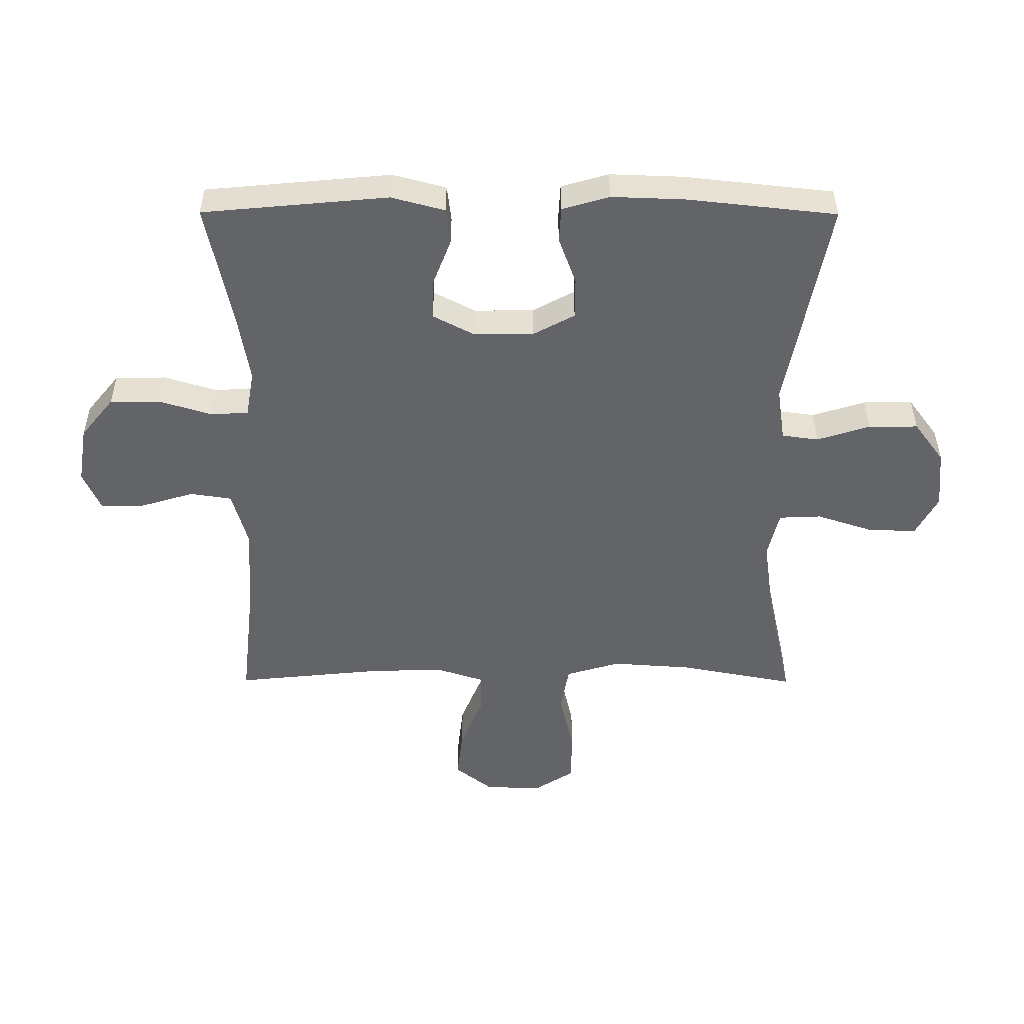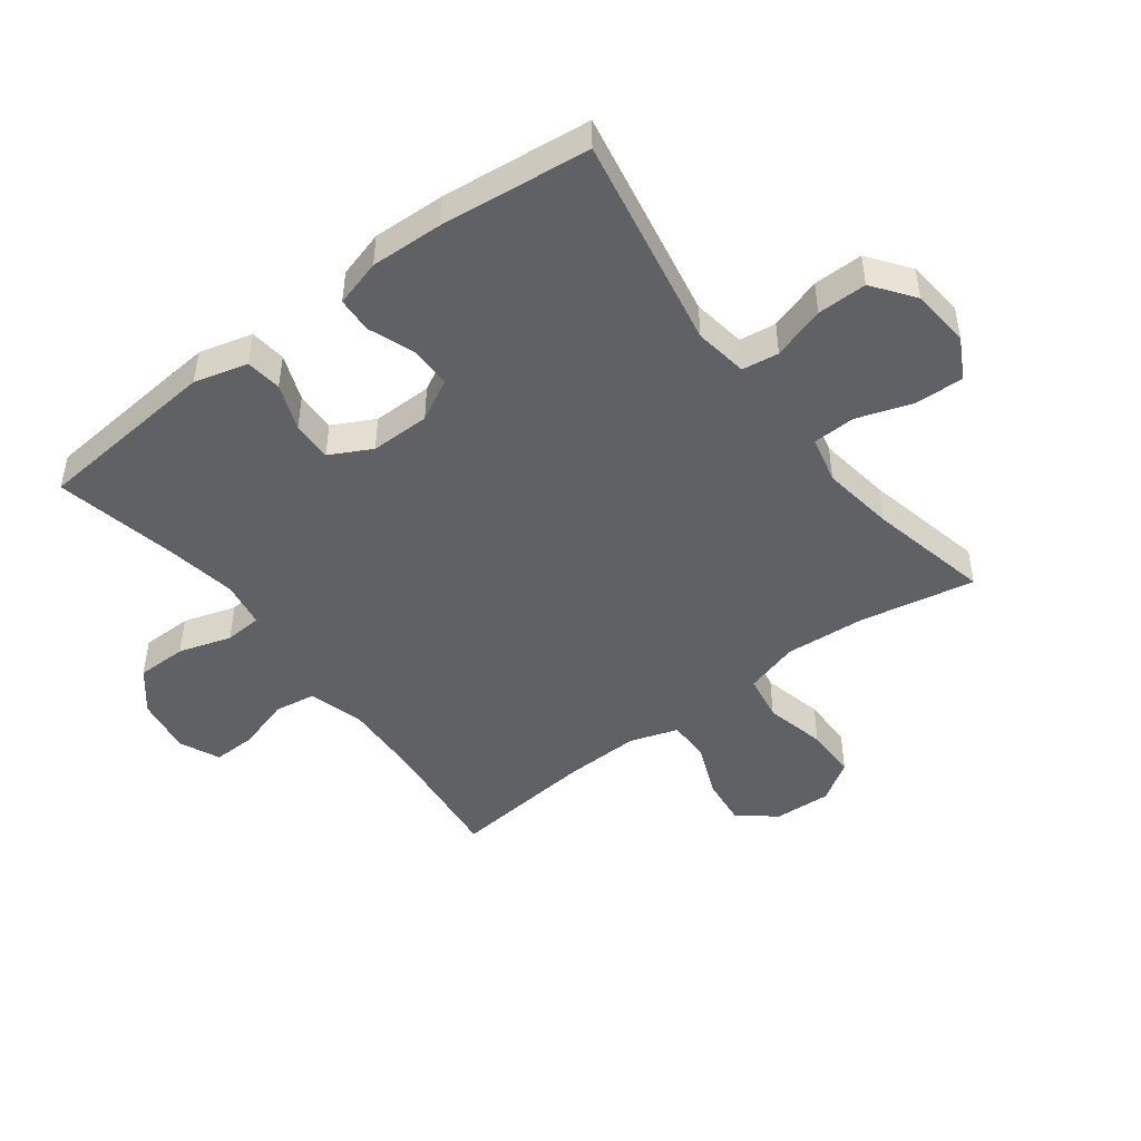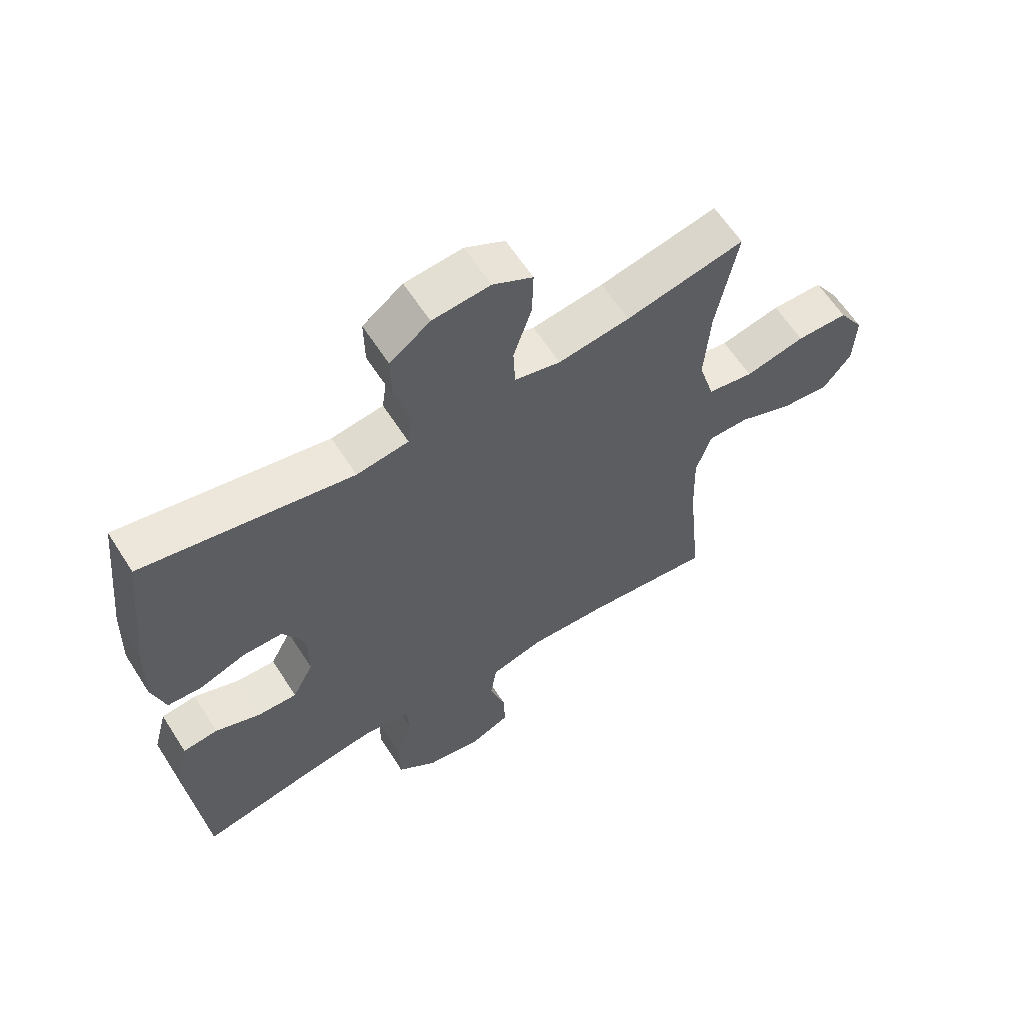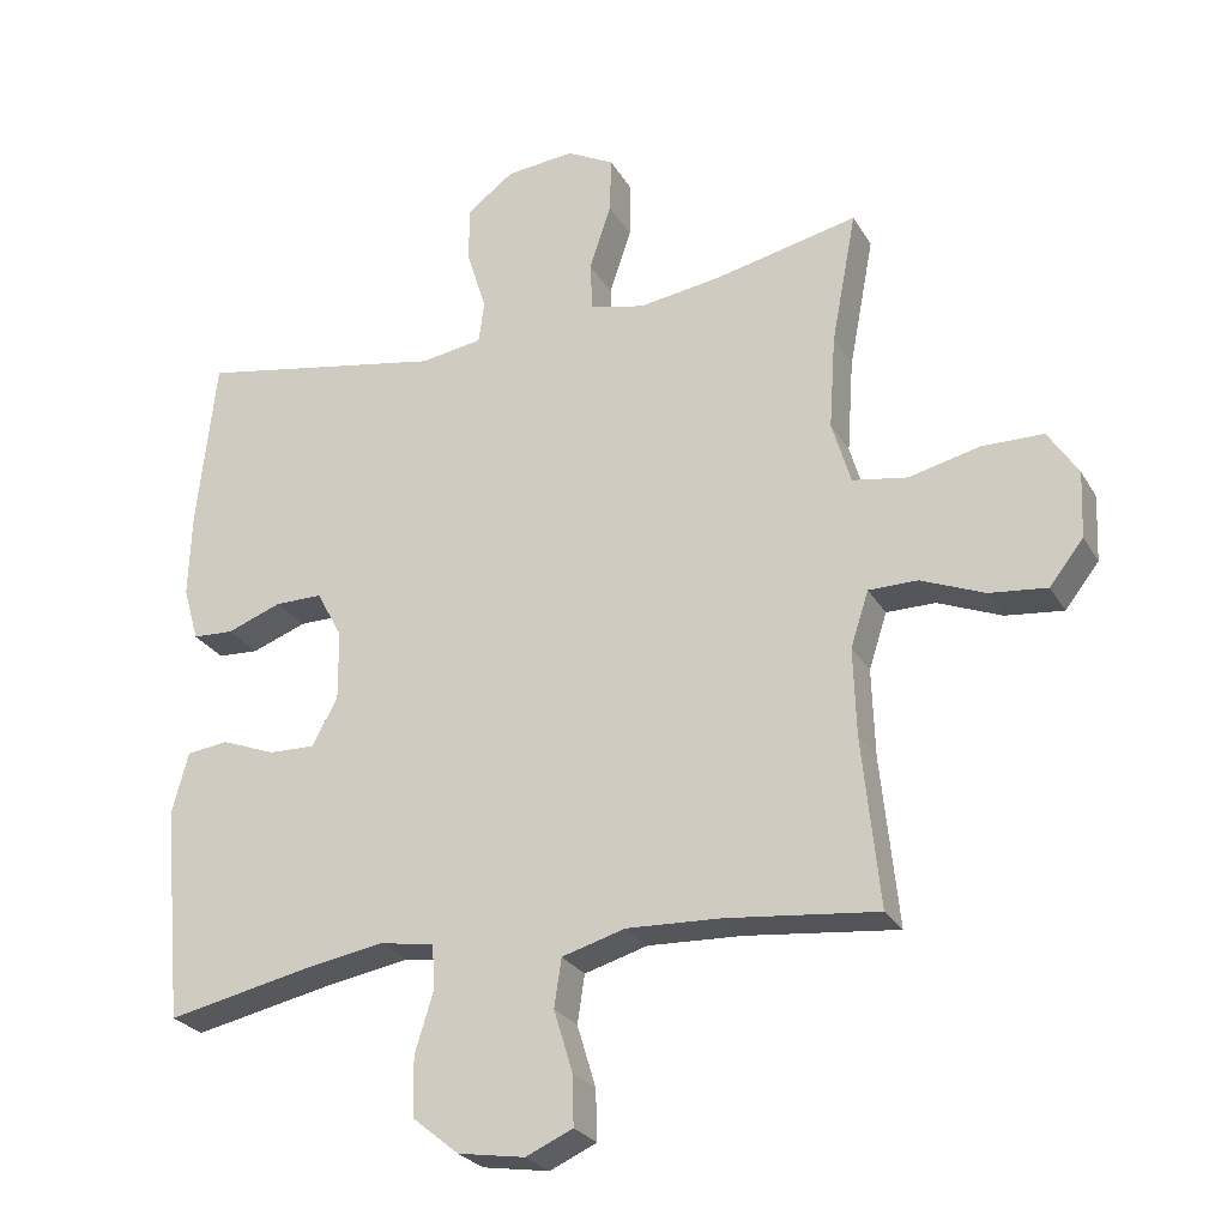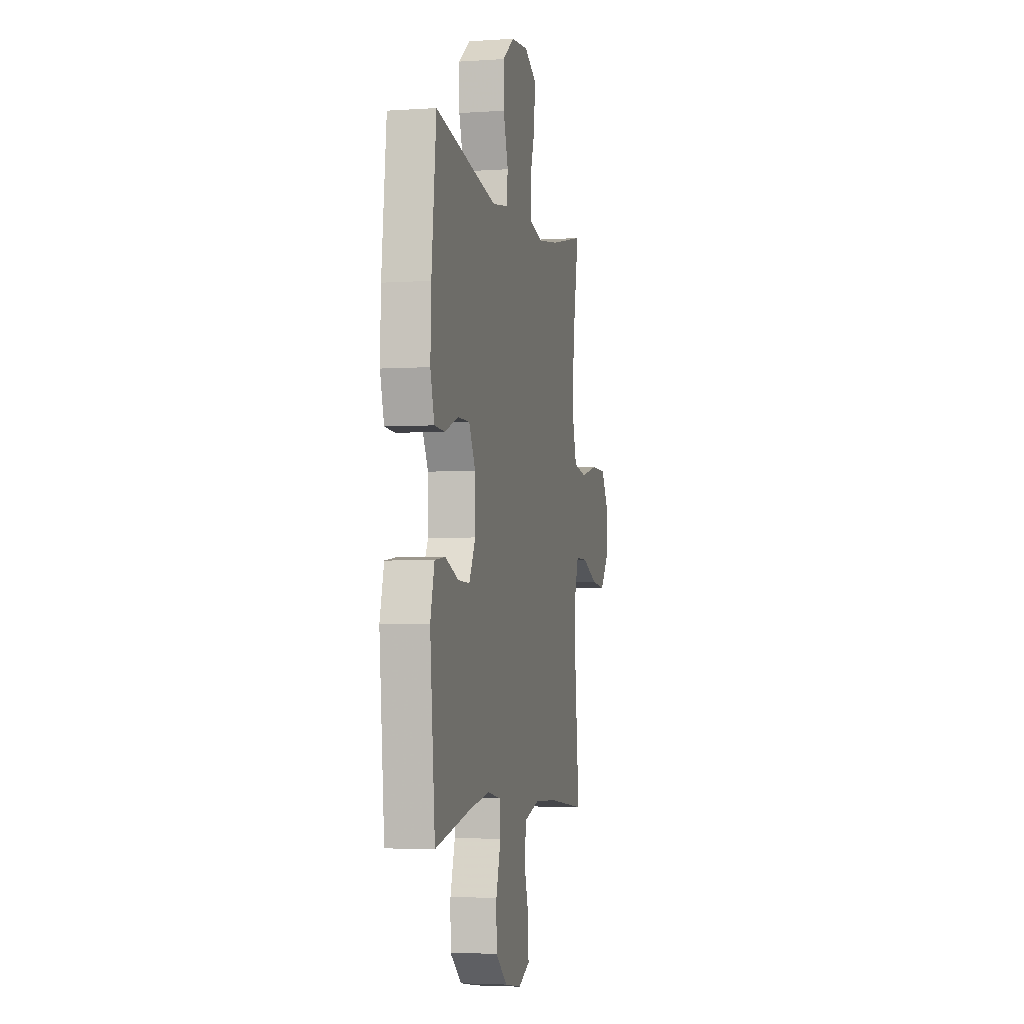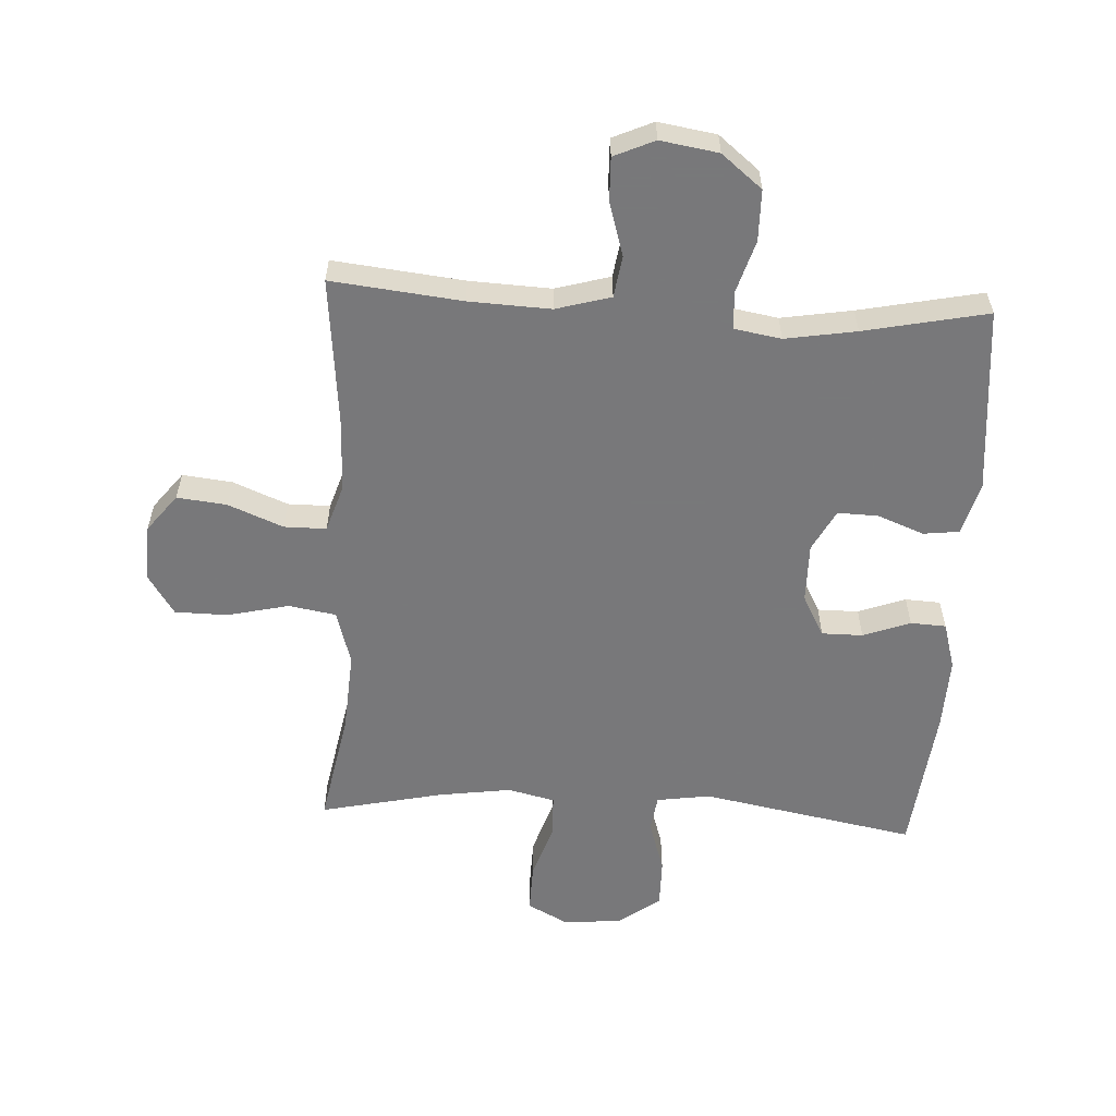
<metadata>
{"format":"obj","ext":"obj","renderer":"f3d","projection":"perspective","resolution":1024,"background":"white","views":[{"elev":-51.3,"azim":-90.2,"up":"+Y"},{"elev":-46.9,"azim":-53.0,"up":"+Y"},{"elev":61.6,"azim":-32.5,"up":"+Z"},{"elev":-26.2,"azim":24.1,"up":"+Z"},{"elev":-3.8,"azim":-77.4,"up":"+Z"},{"elev":-57.6,"azim":176.9,"up":"+Y"}]}
</metadata>
<code>
v -0.5 0.07 0.5
v -0.154 0.07 0.435
v -0.068 0.07 0.448
v -0.06 0.07 0.507
v -0.087 0.07 0.592
v -0.088 0.07 0.672
v -0.022 0.07 0.721
v 0.073 0.07 0.73
v 0.139 0.07 0.695
v 0.137 0.07 0.617
v 0.107 0.07 0.526
v 0.11 0.07 0.458
v 0.186 0.07 0.44
v 0.304 0.07 0.457
v 0.5 0.07 0.5
v 0.465 0.07 0.315
v 0.456 0.07 0.185
v 0.482 0.07 0.097
v 0.558 0.07 0.084
v 0.657 0.07 0.107
v 0.742 0.07 0.106
v 0.784 0.07 0.041
v 0.78 0.07 -0.051
v 0.733 0.07 -0.111
v 0.653 0.07 -0.102
v 0.565 0.07 -0.066
v 0.497 0.07 -0.066
v 0.472 0.07 -0.143
v 0.476 0.07 -0.265
v 0.5 0.07 -0.5
v 0.29 0.07 -0.477
v 0.159 0.07 -0.471
v 0.071 0.07 -0.496
v 0.061 0.07 -0.563
v 0.087 0.07 -0.649
v 0.089 0.07 -0.719
v 0.024 0.07 -0.748
v -0.069 0.07 -0.733
v -0.134 0.07 -0.68
v -0.135 0.07 -0.598
v -0.109 0.07 -0.513
v -0.113 0.07 -0.453
v -0.188 0.07 -0.44
v -0.302 0.07 -0.459
v -0.5 0.07 -0.5
v -0.528 0.07 -0.201
v -0.505 0.07 -0.115
v -0.447 0.07 -0.108
v -0.372 0.07 -0.137
v -0.307 0.07 -0.139
v -0.272 0.07 -0.072
v -0.273 0.07 0.024
v -0.309 0.07 0.091
v -0.375 0.07 0.091
v -0.451 0.07 0.063
v -0.508 0.07 0.066
v -0.53 0.07 0.142
v -0.526 0.07 0.259
v -0.5 0 0.5
v -0.154 0 0.435
v -0.068 0 0.448
v -0.06 0 0.507
v -0.087 0 0.592
v -0.088 0 0.672
v -0.022 0 0.721
v 0.073 0 0.73
v 0.139 0 0.695
v 0.137 0 0.617
v 0.107 0 0.526
v 0.11 0 0.458
v 0.186 0 0.44
v 0.304 0 0.457
v 0.5 0 0.5
v 0.465 0 0.315
v 0.456 0 0.185
v 0.482 0 0.097
v 0.558 0 0.084
v 0.657 0 0.107
v 0.742 0 0.106
v 0.784 0 0.041
v 0.78 0 -0.051
v 0.733 0 -0.111
v 0.653 0 -0.102
v 0.565 0 -0.066
v 0.497 0 -0.066
v 0.472 0 -0.143
v 0.476 0 -0.265
v 0.5 0 -0.5
v 0.29 0 -0.477
v 0.159 0 -0.471
v 0.071 0 -0.496
v 0.061 0 -0.563
v 0.087 0 -0.649
v 0.089 0 -0.719
v 0.024 0 -0.748
v -0.069 0 -0.733
v -0.134 0 -0.68
v -0.135 0 -0.598
v -0.109 0 -0.513
v -0.113 0 -0.453
v -0.188 0 -0.44
v -0.302 0 -0.459
v -0.5 0 -0.5
v -0.528 0 -0.201
v -0.505 0 -0.115
v -0.447 0 -0.108
v -0.372 0 -0.137
v -0.307 0 -0.139
v -0.272 0 -0.072
v -0.273 0 0.024
v -0.309 0 0.091
v -0.375 0 0.091
v -0.451 0 0.063
v -0.508 0 0.066
v -0.53 0 0.142
v -0.526 0 0.259
f 58 1 2
f 57 58 2
f 56 57 2
f 55 56 2
f 54 55 2
f 53 54 2 3
f 52 53 3
f 51 52 3
f 47 48 49
f 46 47 49
f 45 46 49
f 44 45 49
f 43 44 49 50
f 42 43 50 51
f 39 40 41
f 38 39 41
f 37 38 41
f 36 37 41
f 35 36 41
f 34 35 41
f 33 34 41 42
f 42 51 3
f 33 42 3
f 32 33 3
f 29 30 31
f 32 3 4
f 31 32 4
f 29 31 4
f 28 29 4
f 24 25 26
f 23 24 26
f 22 23 26
f 21 22 26
f 20 21 26
f 19 20 26
f 18 19 26 27
f 28 4 5
f 27 28 5
f 18 27 5
f 17 18 5
f 14 15 16
f 13 14 16 17
f 9 10 11
f 8 9 11
f 7 8 11
f 6 7 11
f 5 6 11
f 5 11 12
f 17 5 12
f 12 13 17
f 60 59 116
f 60 116 115
f 60 115 114
f 60 114 113
f 60 113 112
f 61 60 112 111
f 61 111 110
f 61 110 109
f 107 106 105
f 107 105 104
f 107 104 103
f 107 103 102
f 108 107 102 101
f 109 108 101 100
f 99 98 97
f 99 97 96
f 99 96 95
f 99 95 94
f 99 94 93
f 99 93 92
f 100 99 92 91
f 61 109 100
f 61 100 91
f 61 91 90
f 89 88 87
f 62 61 90
f 62 90 89
f 62 89 87
f 62 87 86
f 84 83 82
f 84 82 81
f 84 81 80
f 84 80 79
f 84 79 78
f 84 78 77
f 85 84 77 76
f 63 62 86
f 63 86 85
f 63 85 76
f 63 76 75
f 74 73 72
f 75 74 72 71
f 69 68 67
f 69 67 66
f 69 66 65
f 69 65 64
f 69 64 63
f 70 69 63
f 70 63 75
f 75 71 70
f 1 59 60 2
f 2 60 61 3
f 3 61 62 4
f 4 62 63 5
f 5 63 64 6
f 6 64 65 7
f 7 65 66 8
f 8 66 67 9
f 9 67 68 10
f 10 68 69 11
f 11 69 70 12
f 12 70 71 13
f 13 71 72 14
f 14 72 73 15
f 15 73 74 16
f 16 74 75 17
f 17 75 76 18
f 18 76 77 19
f 19 77 78 20
f 20 78 79 21
f 21 79 80 22
f 22 80 81 23
f 23 81 82 24
f 24 82 83 25
f 25 83 84 26
f 26 84 85 27
f 27 85 86 28
f 28 86 87 29
f 29 87 88 30
f 30 88 89 31
f 31 89 90 32
f 32 90 91 33
f 33 91 92 34
f 34 92 93 35
f 35 93 94 36
f 36 94 95 37
f 37 95 96 38
f 38 96 97 39
f 39 97 98 40
f 40 98 99 41
f 41 99 100 42
f 42 100 101 43
f 43 101 102 44
f 44 102 103 45
f 45 103 104 46
f 46 104 105 47
f 47 105 106 48
f 48 106 107 49
f 49 107 108 50
f 50 108 109 51
f 51 109 110 52
f 52 110 111 53
f 53 111 112 54
f 54 112 113 55
f 55 113 114 56
f 56 114 115 57
f 57 115 116 58
f 58 116 59 1

</code>
